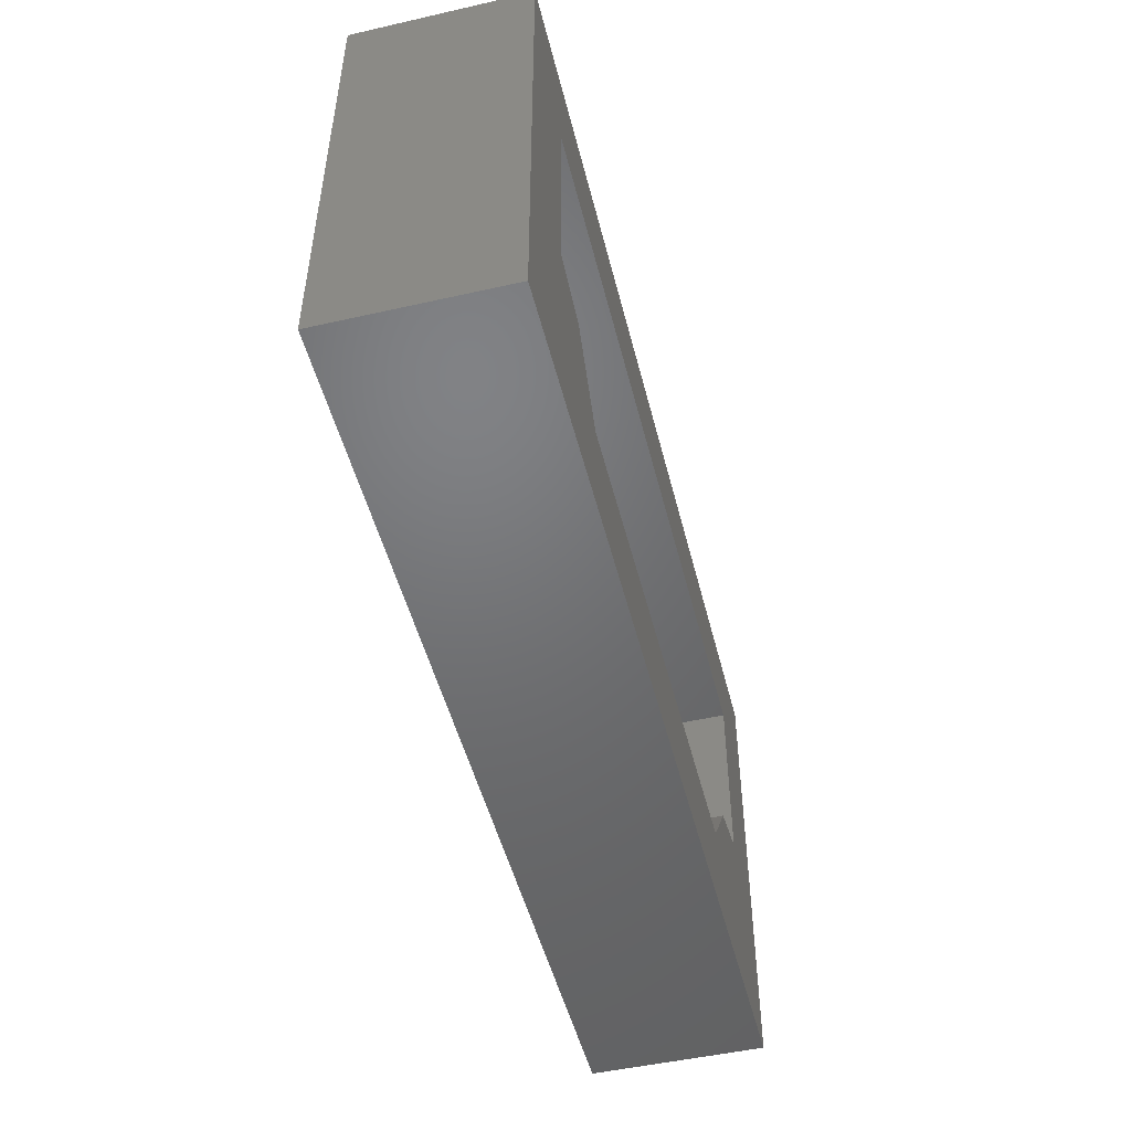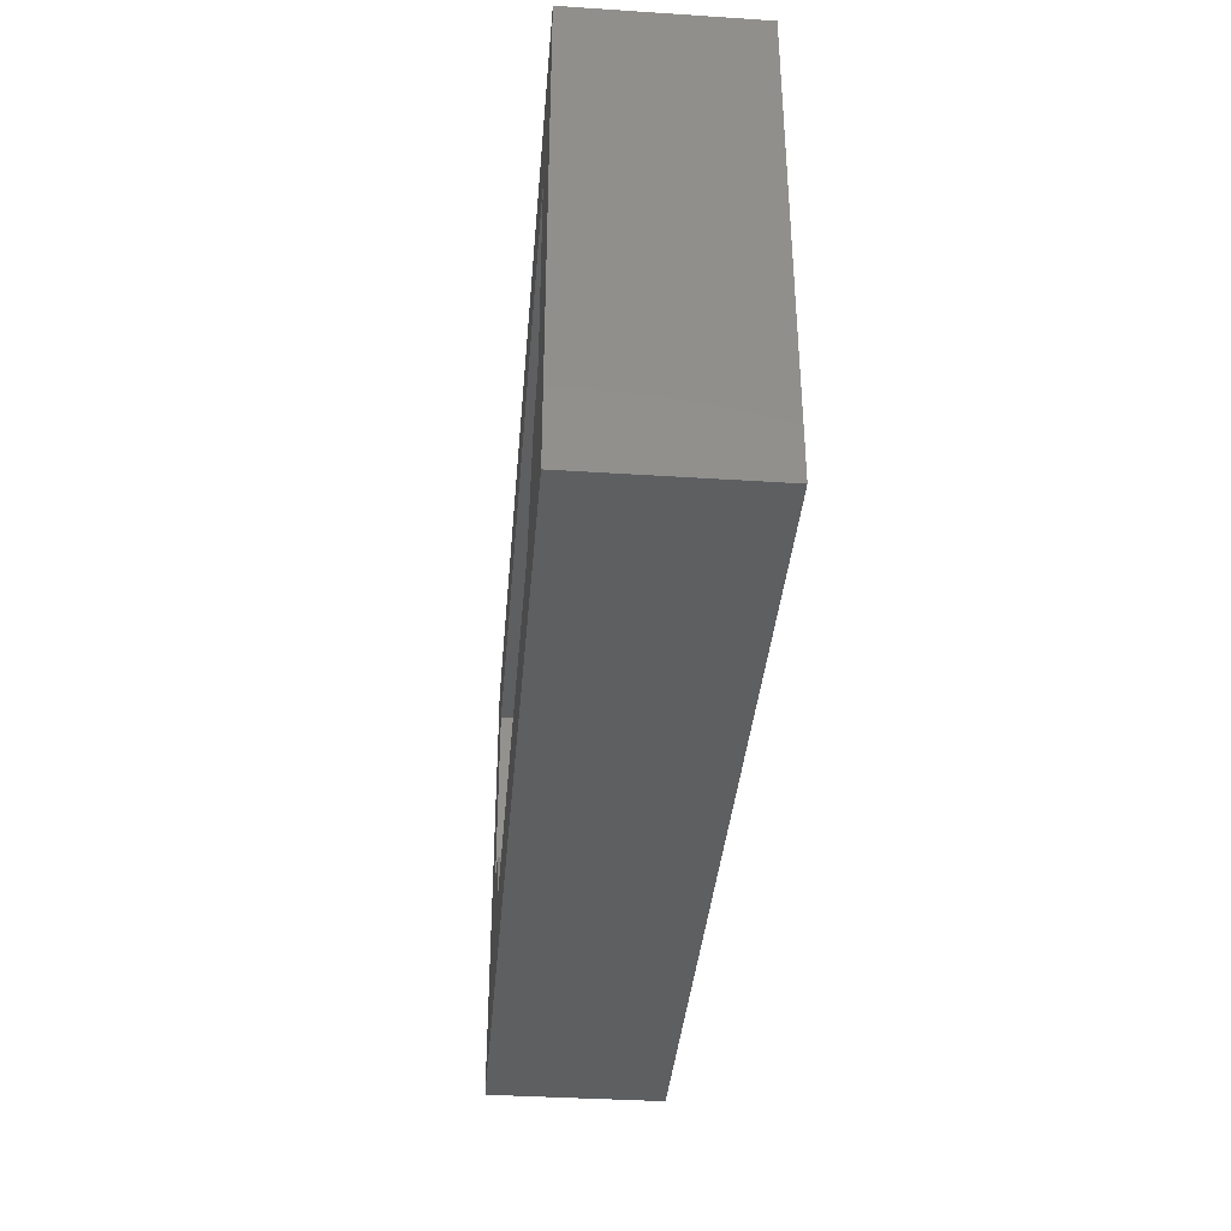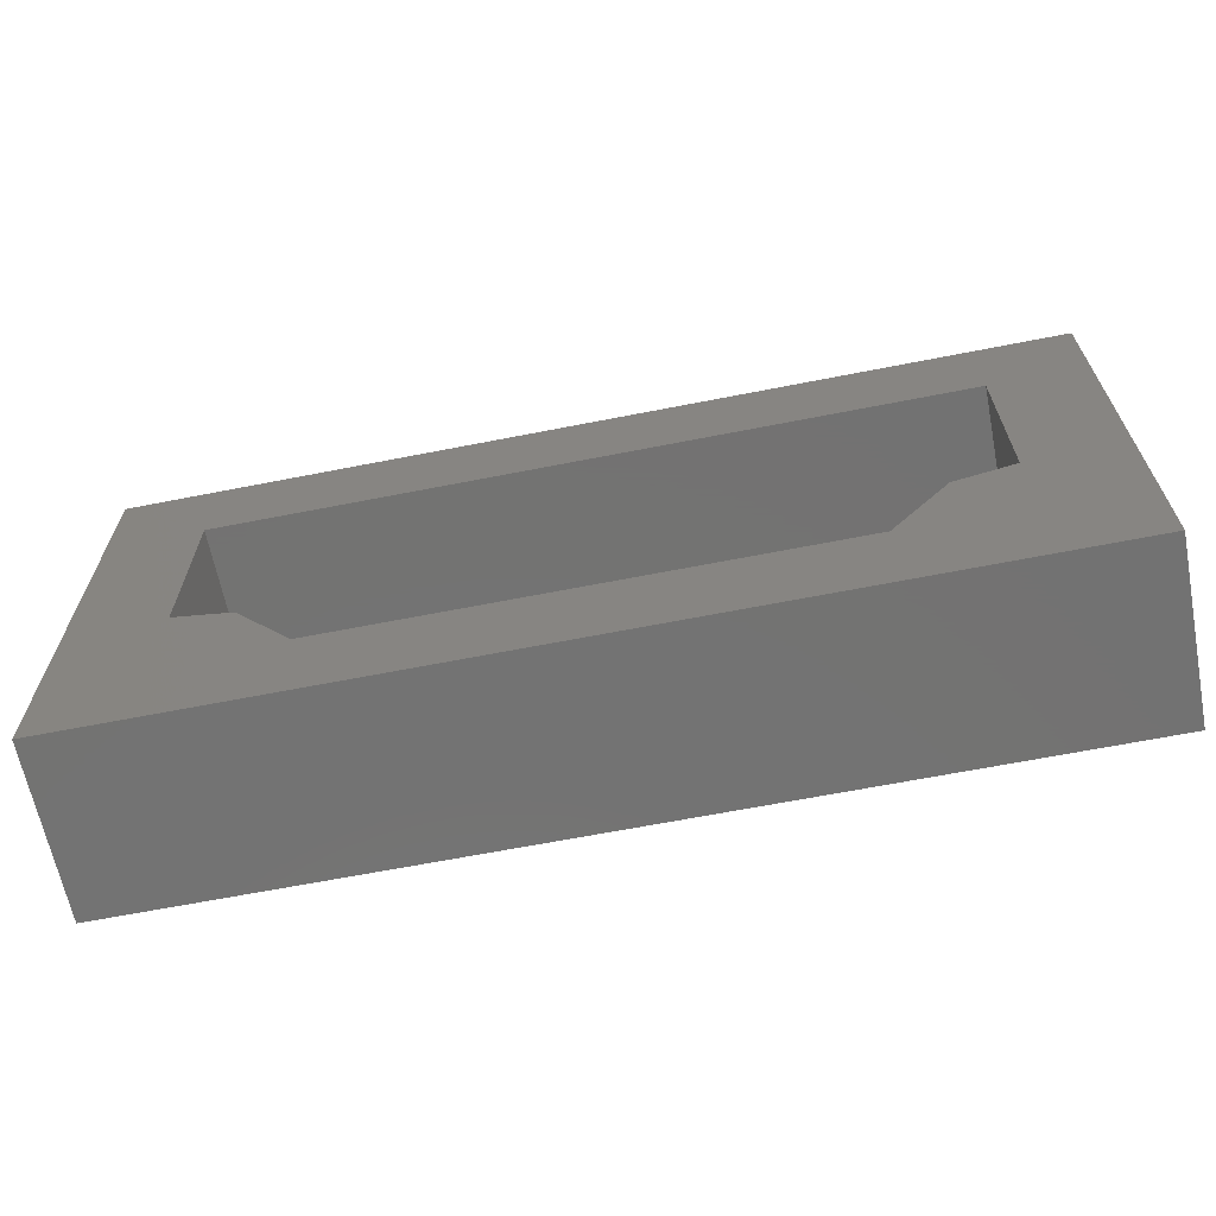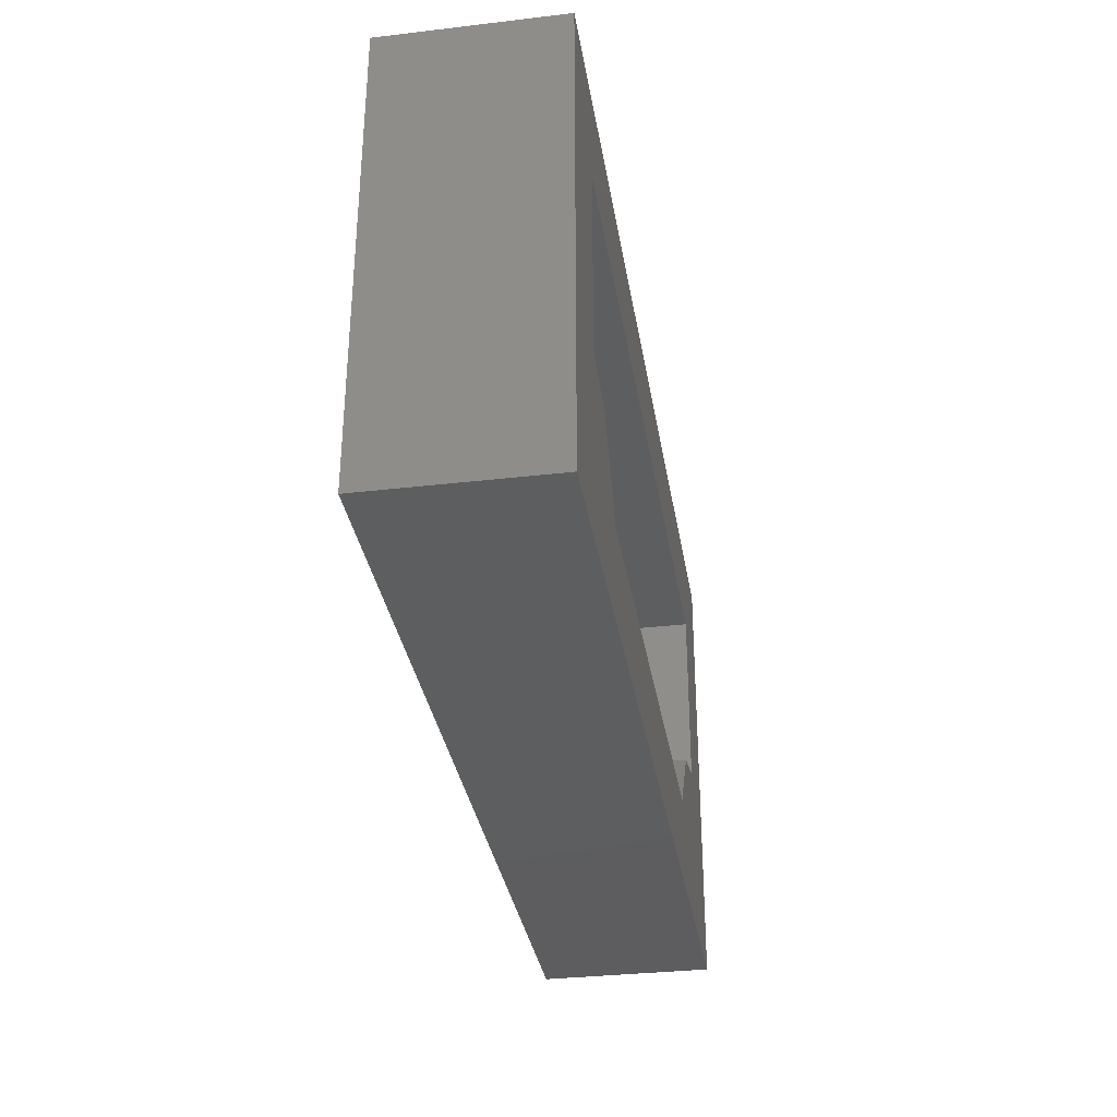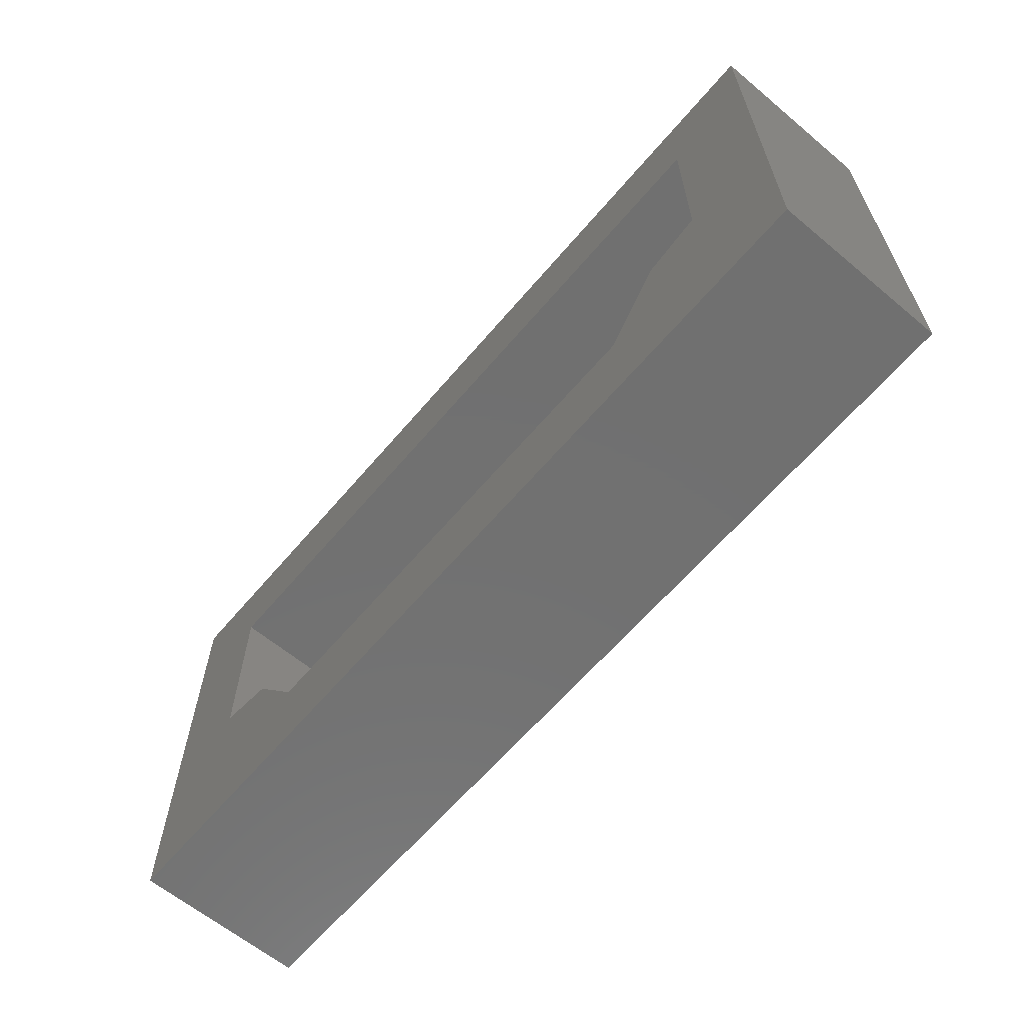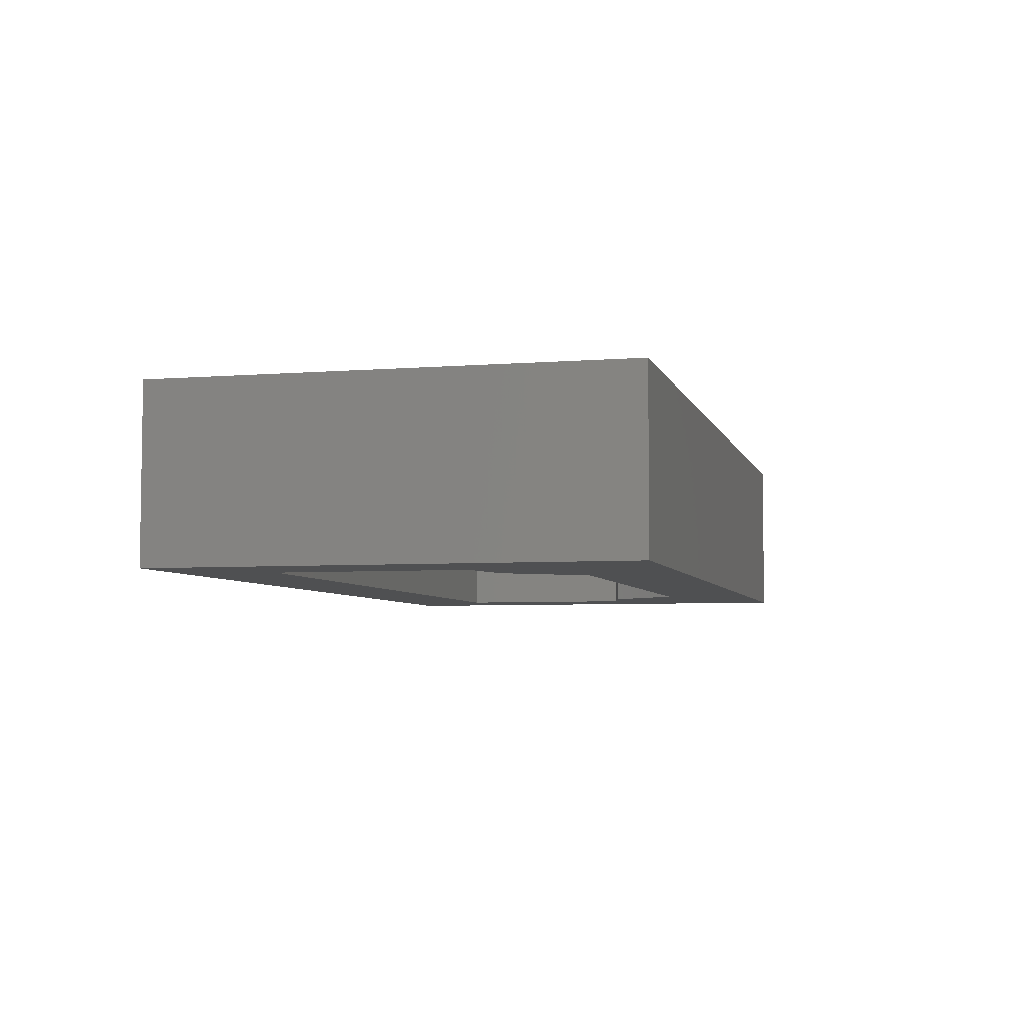
<metadata>
{"format":"stl","ext":"stl","renderer":"f3d","projection":"perspective","resolution":1024,"background":"white","views":[{"elev":-49.7,"azim":104.0,"up":"+Z"},{"elev":-37.2,"azim":85.2,"up":"+Z"},{"elev":-64.9,"azim":-168.8,"up":"+Z"},{"elev":-33.4,"azim":99.1,"up":"+Z"},{"elev":-62.6,"azim":-130.2,"up":"+Z"},{"elev":-5.2,"azim":104.0,"up":"+Y"}]}
</metadata>
<code>
# stl→obj: 32 verts, 64 faces
v 0 0 0
v 4.5 0 2
v 3.275 0 3.6
v 2 0 3.9
v 0 0 9.9
v 19.4 0 0
v 2 0 7.9
v 0 3.667 9.9
v 17.4 0 7.9
v 19.4 0 9.9
v 0 3.667 0
v 3.275 3.667 3.6
v 4.5 3.667 2
v 2 3.667 3.9
v 19.4 3.667 0
v 14.9 3.667 2
v 2 3.667 7.9
v 19.4 3.667 9.9
v 14.9 0 2
v 16.12 0 3.6
v 17.4 0 3.9
v 16.12 3.667 3.6
v 17.4 3.667 3.9
v 17.4 3.667 7.9
v 3.275 1.833 3.6
v 4.5 1.833 2
v 2 1.833 3.9
v 14.9 1.833 2
v 2 1.833 7.9
v 17.4 1.833 7.9
v 16.12 1.833 3.6
v 17.4 1.833 3.9
f 1 2 3
f 1 3 4
f 1 4 5
f 1 6 2
f 5 4 7
f 1 5 8
f 5 7 9
f 5 10 8
f 1 8 11
f 11 12 13
f 11 14 12
f 11 8 14
f 1 11 15
f 11 13 16
f 8 17 14
f 8 18 17
f 6 19 2
f 1 15 6
f 6 20 19
f 6 21 20
f 6 10 21
f 6 15 10
f 5 9 10
f 10 9 21
f 11 16 15
f 15 16 22
f 15 22 23
f 15 23 18
f 8 10 18
f 18 24 17
f 10 15 18
f 18 23 24
f 25 4 3
f 26 3 2
f 27 4 25
f 26 25 3
f 26 2 28
f 27 7 4
f 27 29 7
f 29 9 7
f 27 25 12
f 26 13 25
f 27 12 14
f 25 13 12
f 26 16 13
f 27 14 29
f 29 14 17
f 29 17 30
f 28 2 19
f 31 19 20
f 32 20 21
f 28 19 31
f 31 20 32
f 29 30 9
f 30 21 9
f 32 21 30
f 26 28 16
f 28 31 22
f 31 32 23
f 28 22 16
f 31 23 22
f 30 17 24
f 32 30 24
f 32 24 23

</code>
